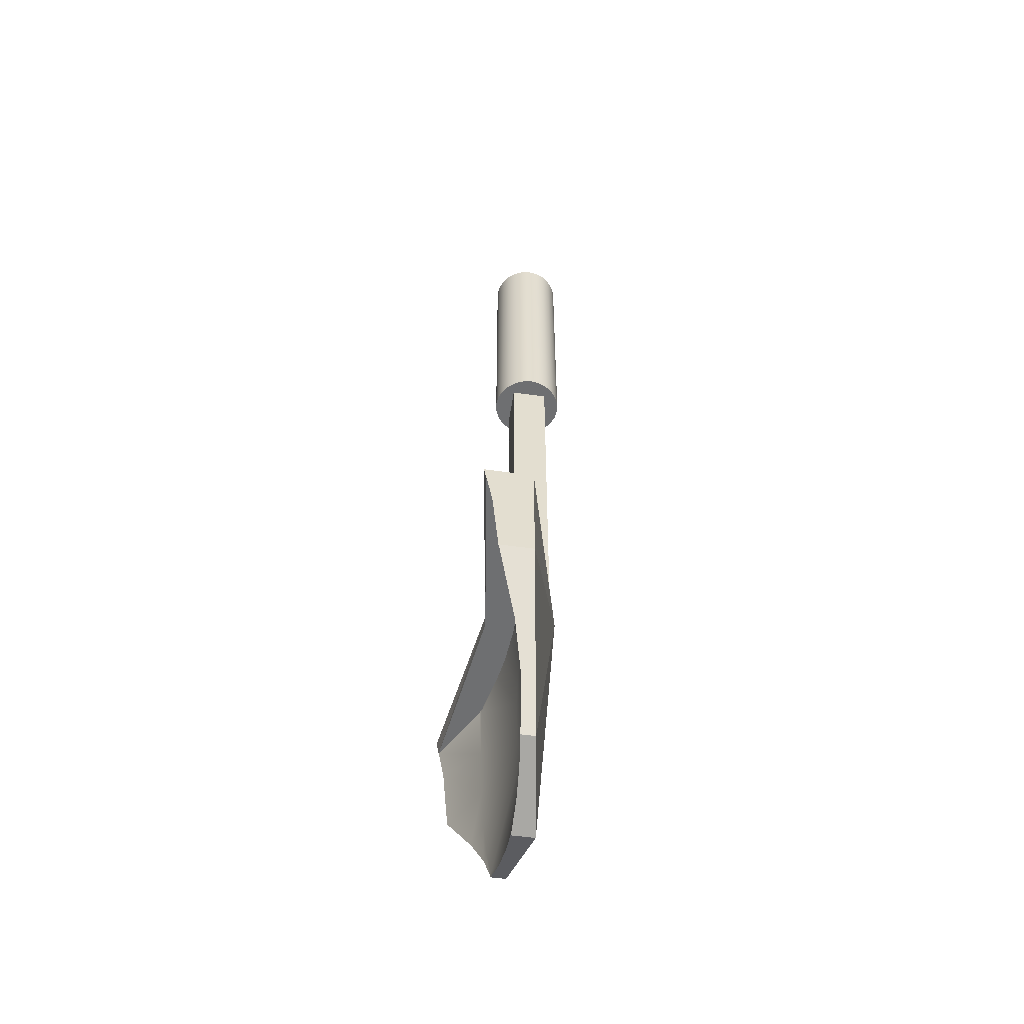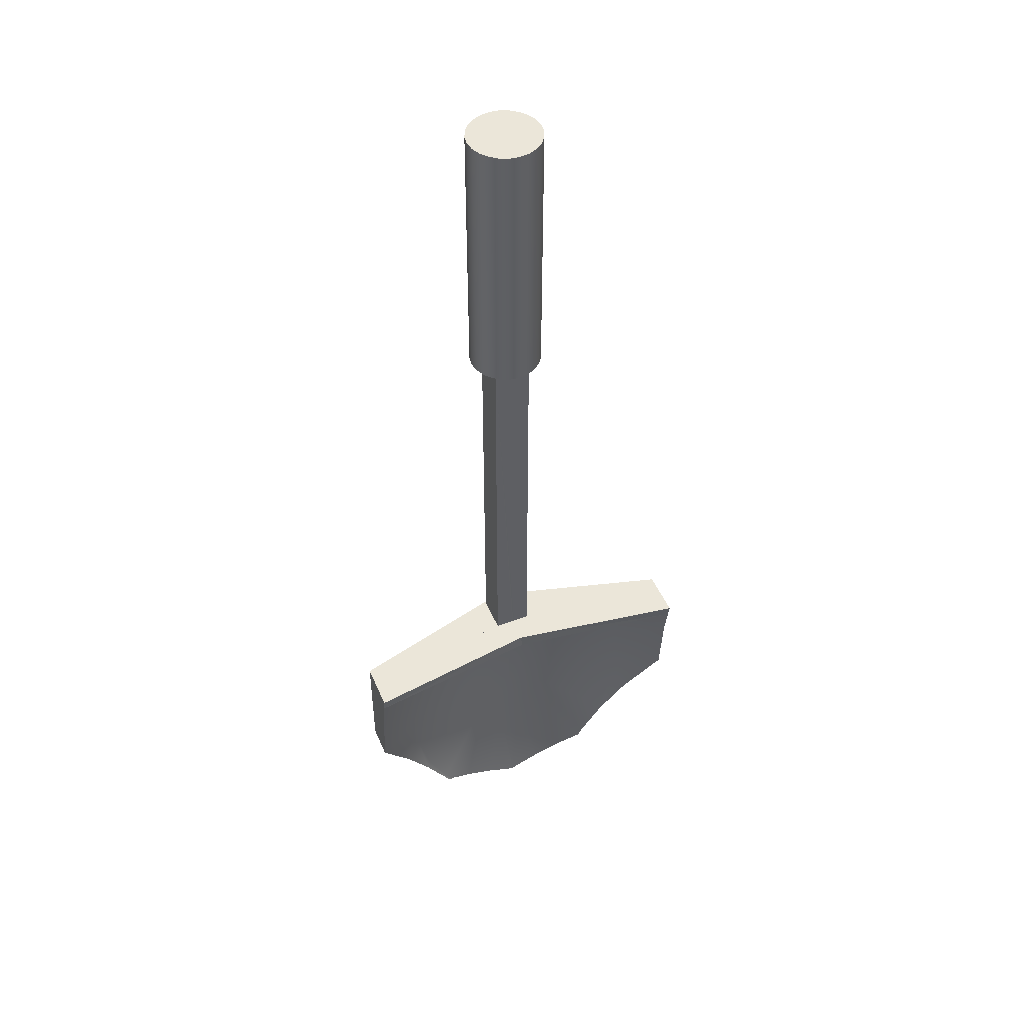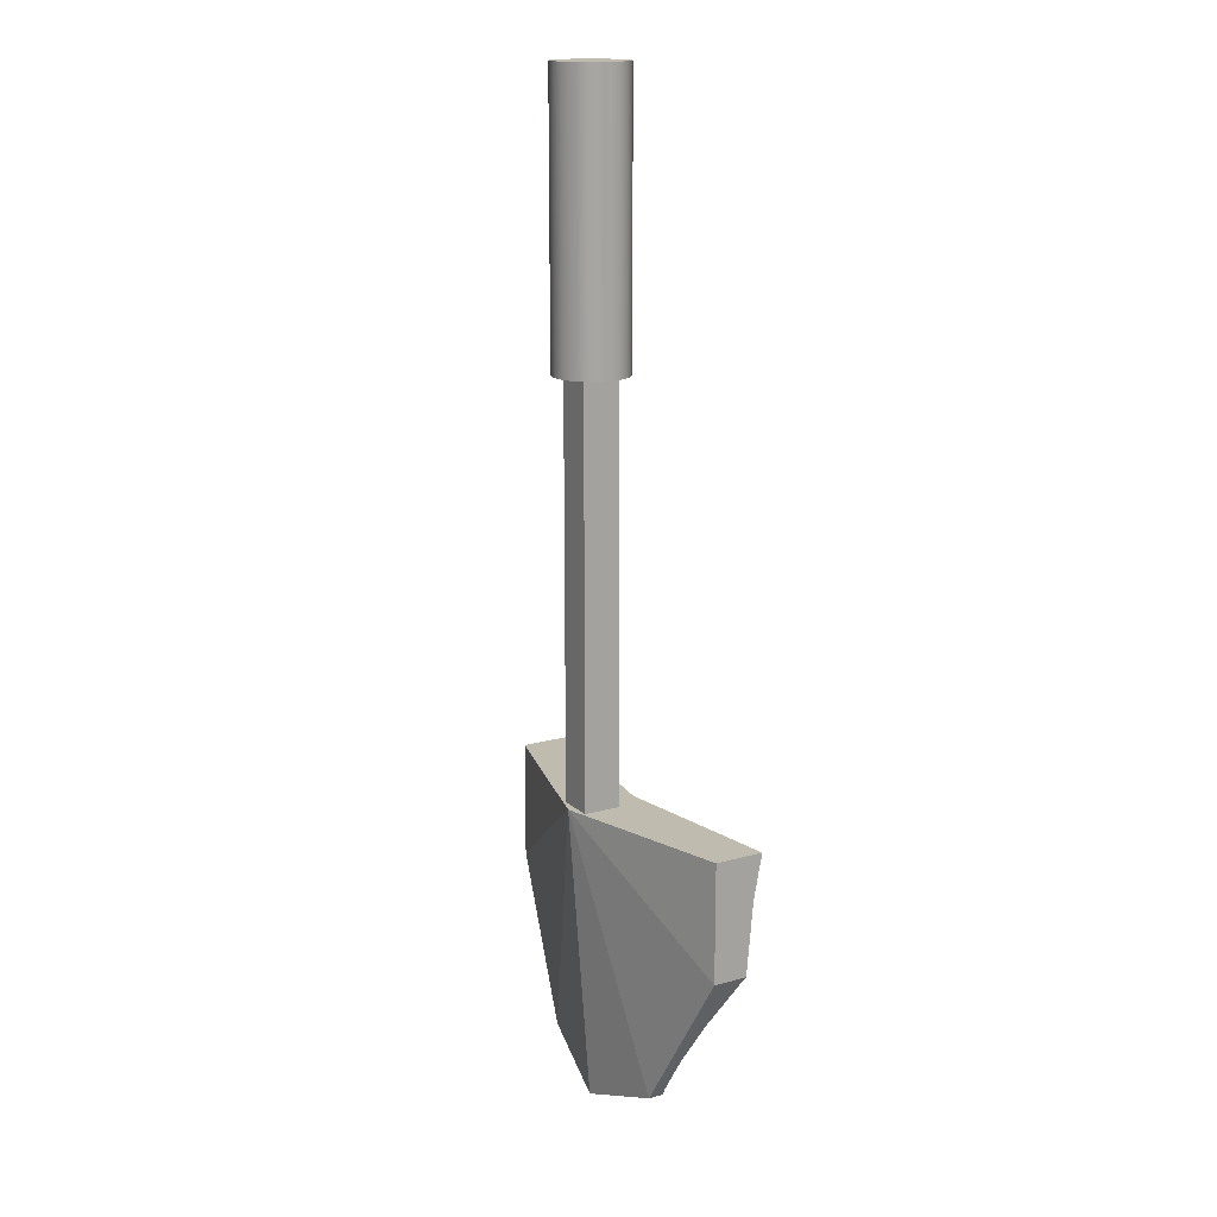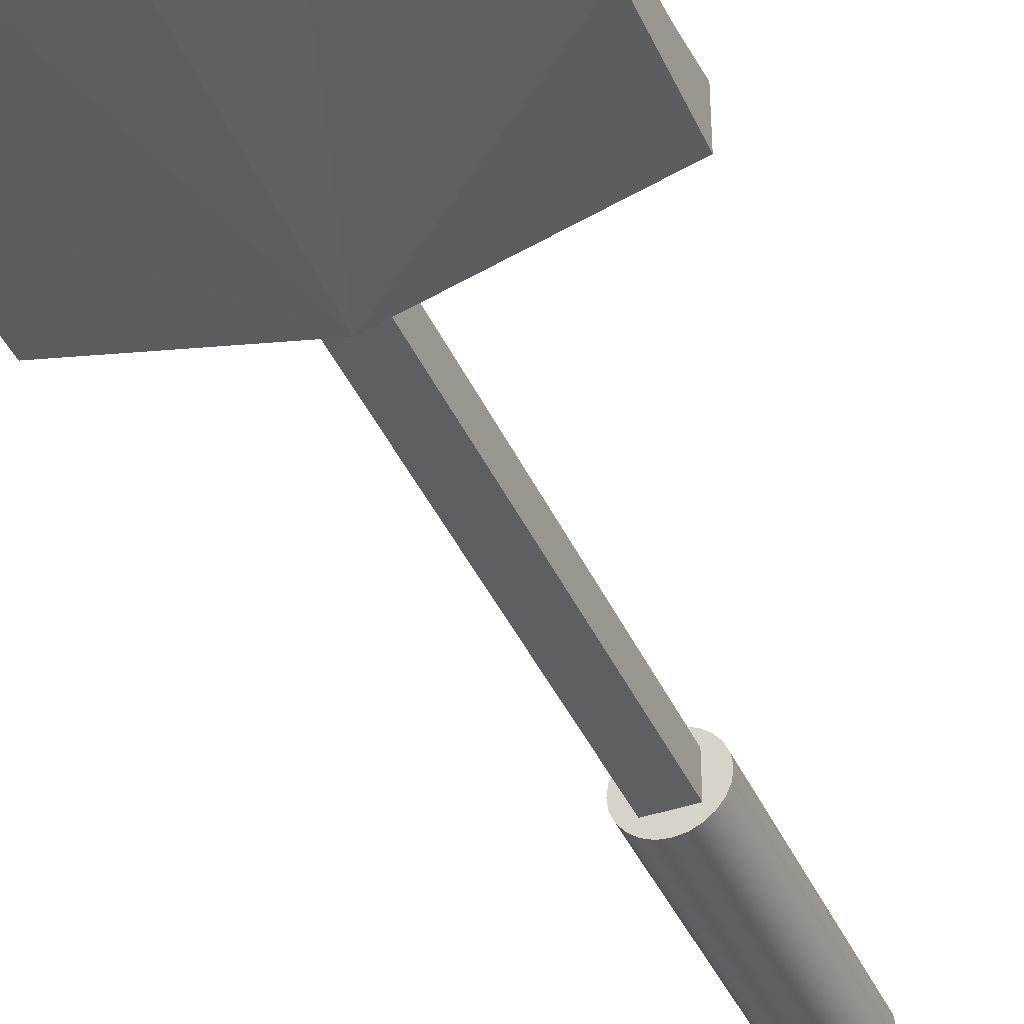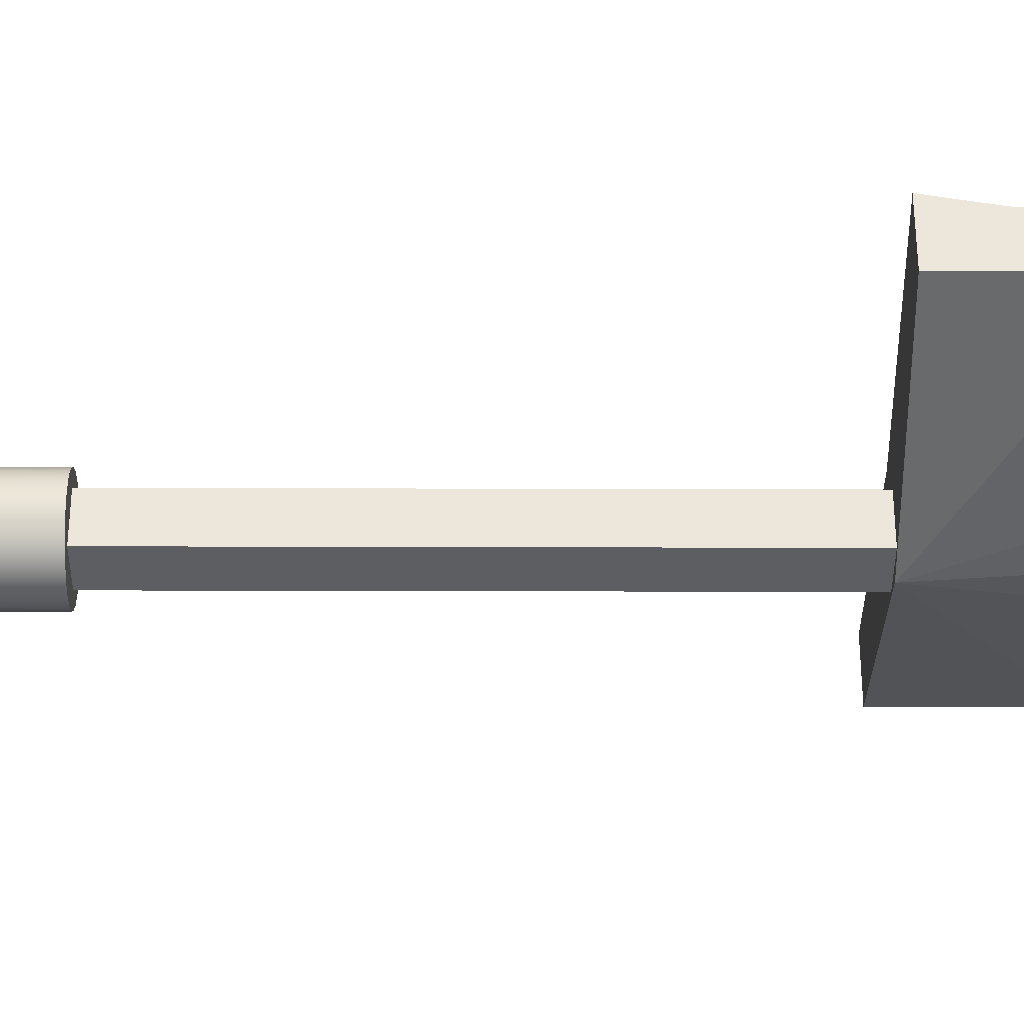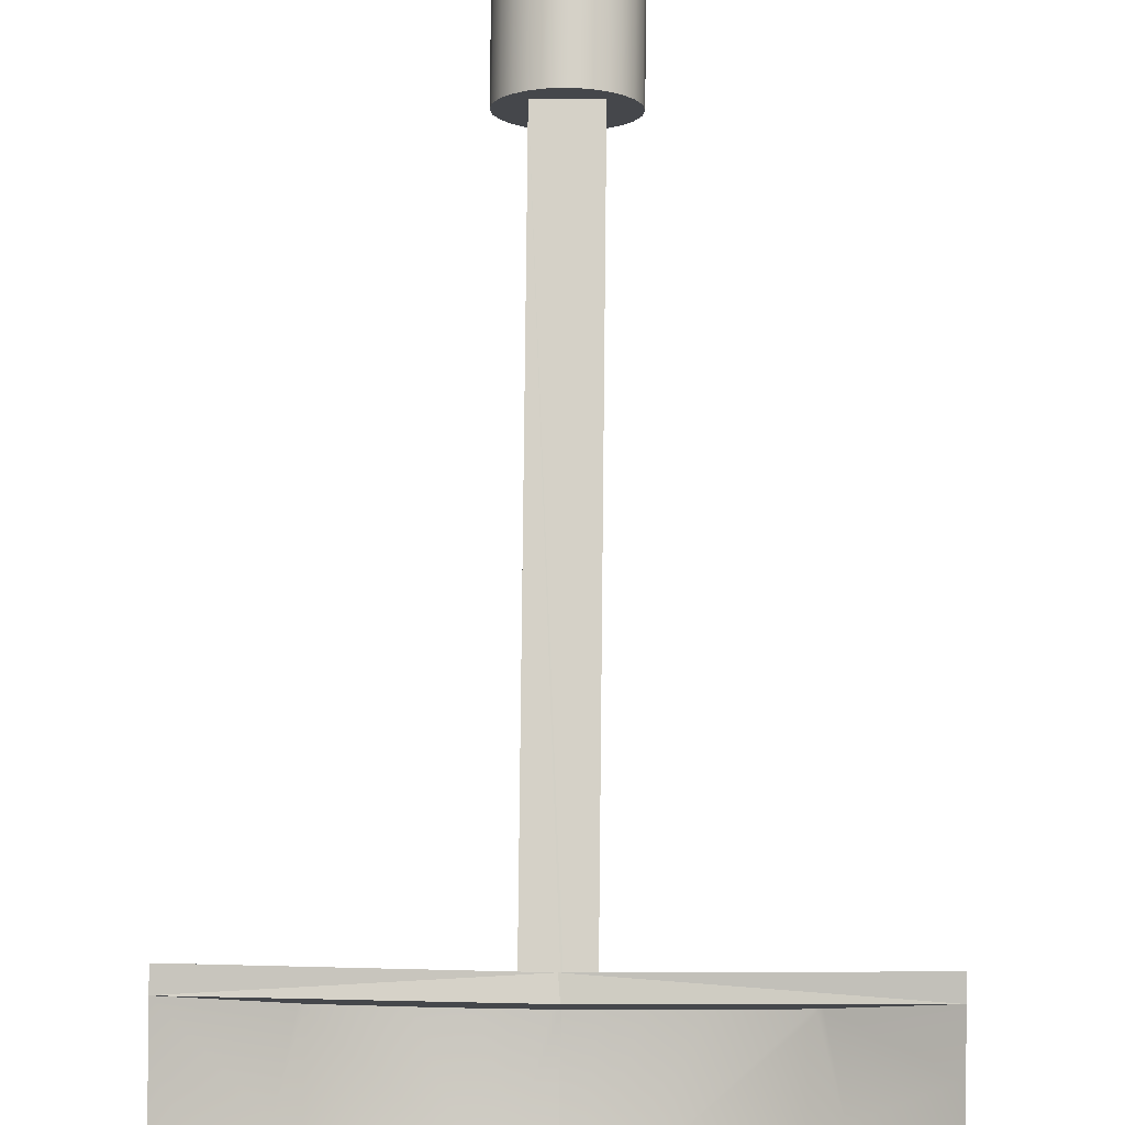
<metadata>
{"format":"obj","ext":"obj","renderer":"f3d","projection":"perspective","resolution":1024,"background":"white","views":[{"elev":-54.6,"azim":-98.6,"up":"+Z"},{"elev":47.8,"azim":157.3,"up":"+Z"},{"elev":16.1,"azim":59.7,"up":"+Z"},{"elev":-40.7,"azim":-157.3,"up":"+Y"},{"elev":-37.6,"azim":89.8,"up":"+Y"},{"elev":79.7,"azim":-179.4,"up":"+Y"}]}
</metadata>
<code>
v   0.0024  -0.0091  -0
v  -0.0024  -0.0091   0
v  -0  -0.0094  -0
v   0.0047  -0.0081  -0
v  -0.0047  -0.0081   0
v   0.0066  -0.0066  -0
v  -0.0066  -0.0066   0
v   0.0081  -0.0047  -0
v  -0.0081  -0.0047   0
v   0.0091  -0.0024  -0
v  -0.0091  -0.0024   0
v   0.0094  -0  -0
v  -0.0094   0   0
v   0.0091   0.0024  -0
v  -0.0091   0.0024   0
v   0.0081   0.0047  -0
v  -0.0081   0.0047   0
v   0.0066   0.0066  -0
v  -0.0066   0.0066   0
v   0.0047   0.0081  -0
v  -0.0047   0.0081   0
v   0.0024   0.0091  -0
v  -0.0024   0.0091   0
v   0   0.0094  -0
v   0.0024  -0.0091  -0.07
v  -0  -0.0094  -0.07
v  -0.0024  -0.0091  -0.07
v  -0.0047  -0.0081  -0.07
v  -0.0066  -0.0066  -0.07
v  -0.0081  -0.0047  -0.07
v  -0.0091  -0.0024  -0.07
v  -0.0094   0  -0.07
v  -0.0091   0.0024  -0.07
v  -0.0081   0.0047  -0.07
v  -0.0066   0.0066  -0.07
v  -0.0047   0.0081  -0.07
v  -0.0024   0.0091  -0.07
v  -0   0.0094  -0.07
v   0.0024   0.0091  -0.07
v   0.0047   0.0081  -0.07
v   0.0066   0.0066  -0.07
v   0.0081   0.0047  -0.07
v   0.0091   0.0024  -0.07
v   0.0094  -0  -0.07
v   0.0091  -0.0024  -0.07
v   0.0081  -0.0047  -0.07
v   0.0066  -0.0066  -0.07
v   0.0047  -0.0081  -0.07
v  -0.0047  -0.0047  -0.07
v  -0.0047   0.0047  -0.07
v   0.0047   0.0047  -0.07
v   0.0047  -0.0047  -0.07
v   0.046   0.0059  -0.2055
v   0.046   0.0185  -0.1752
v   0.046   0.0059  -0.1752
v   0.046   0.0178  -0.1788
v   0.046   0.0163  -0.187
v   0.046   0.0147  -0.2055
v   0   0.0047  -0.1752
v  -0.0003   0.0047  -0.1752
v   0  -0.0047  -0.1752
v  -0.0047   0.0047  -0.1752
v  -0.0047  -0.0047  -0.1752
v  -0.0006   0.0047  -0.1752
v   0  -0.0067  -0.1752
v   0.0047  -0.0047  -0.1752
v   0.0047   0.0047  -0.1752
v  -0   0.0116  -0.1752
v  -0.023   0.0026  -0.2443
v  -0.0161   0.0053  -0.2468
v  -0.0083   0.0048  -0.2497
v  -0.0222   0.0061  -0.2446
v  -0.023   0.0063  -0.2443
v   0   0.0049  -0.2528
v   0  -0.0009  -0.2528
v  -0.0003   0.0048  -0.2526
v   0.023   0.0025  -0.2443
v   0.0077   0.0048  -0.2499
v   0.0212   0.0059  -0.2449
v   0.023   0.0064  -0.2443
v   0.0156   0.0052  -0.247
v  -0.046   0.0178  -0.1788
v  -0.046   0.0061  -0.1752
v  -0.046   0.0185  -0.1752
v  -0.046   0.0061  -0.2055
v  -0.046   0.0163  -0.1872
v  -0.046   0.0147  -0.2055
v   0.0457   0.0145  -0.2059
v   0.0369   0.0095  -0.2208
v   0.0301   0.0071  -0.2323
v   0.0244   0.0063  -0.2419
v   0.024   0.0063  -0.2425
v   0.0324   0.0079  -0.1919
v   0.0335   0.0074  -0.2053
v   0.0324   0.0069  -0.2187
v   0.011   0.0017  -0.2002
v   0.0114   0.0015  -0.2047
v   0.0099   0.0012  -0.2136
v   0.011   0.0013  -0.2093
v   0.029   0.0064  -0.2312
v  -0.0121   0.0016  -0.2048
v  -0.0117   0.0018  -0.2002
v  -0.0117   0.0014  -0.2093
v  -0.0106   0.0019  -0.1959
v  -0.0106   0.0013  -0.2136
v  -0.0088   0.0011  -0.2173
v  -0.0088   0.0021  -0.1922
v  -0.0064   0.001  -0.2201
v  -0.0064   0.0022  -0.1894
v  -0.0036   0.0009  -0.2218
v  -0.0036   0.0022  -0.1877
v  -0.0003   0.0008  -0.2225
v  -0.0003   0.0014  -0.2067
v  -0.0003   0.0022  -0.187
v  -0.0003   0.0016  -0.2028
v  -0.0243   0.0062  -0.242
v  -0.0297   0.0067  -0.2312
v   0.003   0.0009  -0.2218
v   0.003   0.0022  -0.1877
v   0.0057   0.0009  -0.2201
v   0.0057   0.0021  -0.1894
v   0.0081   0.002  -0.1922
v   0.0081   0.001  -0.2173
v   0.0099   0.0019  -0.1959
v   0.017   0.0059  -0.1788
v   0.029   0.0084  -0.1794
v   0.0287   0.0084  -0.1788
v   0.0052   0.0049  -0.1752
v   0.0111   0.0056  -0.1752
v  -0.0003   0.004  -0.1788
v  -0.0297   0.0086  -0.1794
v  -0.0294   0.0087  -0.1788
v  -0.0176   0.006  -0.1788
v  -0.0118   0.0056  -0.1752
v  -0.0058   0.005  -0.1752
v   0.0237   0.006  -0.242
v  -0.037   0.0095  -0.2206
v  -0.033   0.0072  -0.2187
v  -0.0303   0.0071  -0.2319
v  -0.0457   0.0145  -0.2059
v  -0.0342   0.0077  -0.2053
v  -0.033   0.0082  -0.1919
v  -0.0304   0.0092  -0.1788
v  -0.0003   0.0116  -0.1788
v   0.046   0.0078  -0.1788
v   0.0111   0.0049  -0.1788
v   0.0297   0.0089  -0.1788
v  -0.0109   0.0048  -0.1788
v  -0.02   0.0071  -0.1752
v   0.0194   0.0069  -0.1752
f 1 2 3
f 2 1 4
f 2 4 5
f 5 4 6
f 5 6 7
f 7 6 8
f 7 8 9
f 9 8 10
f 9 10 11
f 11 10 12
f 11 12 13
f 13 12 14
f 13 14 15
f 15 14 16
f 15 16 17
f 17 16 18
f 17 18 19
f 19 18 20
f 19 20 21
f 21 20 22
f 21 22 23
f 23 22 24
f 25 3 26
f 3 25 1
f 26 2 27
f 2 26 3
f 27 5 28
f 5 27 2
f 28 7 29
f 7 28 5
f 30 7 9
f 7 30 29
f 31 9 11
f 9 31 30
f 32 11 13
f 11 32 31
f 15 32 13
f 32 15 33
f 17 33 15
f 33 17 34
f 19 34 17
f 34 19 35
f 19 36 35
f 36 19 21
f 21 37 36
f 37 21 23
f 23 38 37
f 38 23 24
f 24 39 38
f 39 24 22
f 22 40 39
f 40 22 20
f 20 41 40
f 41 20 18
f 16 41 18
f 41 16 42
f 14 42 16
f 42 14 43
f 12 43 14
f 43 12 44
f 45 12 10
f 12 45 44
f 46 10 8
f 10 46 45
f 47 8 6
f 8 47 46
f 47 4 48
f 4 47 6
f 48 1 25
f 1 48 4
f 30 49 29
f 49 30 50
f 50 30 31
f 50 31 32
f 50 32 33
f 50 33 34
f 50 34 35
f 50 35 51
f 51 35 41
f 41 35 40
f 40 35 36
f 40 36 39
f 39 36 37
f 39 37 38
f 27 25 26
f 25 27 48
f 48 27 28
f 48 28 47
f 47 28 29
f 47 29 46
f 46 29 52
f 52 29 49
f 46 52 51
f 46 51 45
f 45 51 44
f 44 51 43
f 43 51 42
f 42 51 41
f 53 54 55
f 54 53 56
f 56 53 57
f 57 53 58
f 59 60 61
f 61 62 63
f 62 61 60
f 62 60 64
f 61 60 59
f 63 62 61
f 60 61 62
f 64 60 62
f 65 66 61
f 66 65 55
f 66 55 67
f 67 55 59
f 59 55 68
f 68 55 54
f 69 70 71
f 70 69 72
f 72 69 73
f 69 74 75
f 74 69 76
f 76 69 71
f 74 77 75
f 77 74 78
f 77 79 80
f 79 77 81
f 81 77 78
f 82 83 84
f 83 82 85
f 85 82 86
f 85 86 87
f 51 62 50
f 62 51 64
f 51 60 64
f 51 59 60
f 67 59 51
f 53 88 58
f 88 53 89
f 89 53 77
f 89 77 90
f 90 77 91
f 91 77 92
f 92 77 80
f 93 57 94
f 88 94 57
f 58 88 57
f 95 94 89
f 88 89 94
f 96 93 97
f 94 97 93
f 98 99 100
f 95 100 99
f 101 102 103
f 104 103 102
f 105 103 104
f 106 105 104
f 107 106 104
f 108 106 107
f 109 108 107
f 110 108 109
f 111 110 109
f 112 110 111
f 113 112 111
f 111 114 113
f 115 113 114
f 70 108 71
f 110 71 108
f 116 106 72
f 70 72 106
f 108 70 106
f 73 116 72
f 117 105 116
f 106 116 105
f 99 97 95
f 94 95 97
f 113 115 112
f 118 112 115
f 114 118 115
f 119 118 114
f 120 118 119
f 121 120 119
f 122 120 121
f 123 120 122
f 98 123 122
f 124 98 122
f 99 98 124
f 96 99 124
f 97 99 96
f 122 125 124
f 126 124 125
f 127 126 125
f 119 128 121
f 129 121 128
f 114 130 119
f 60 119 130
f 59 119 60
f 128 119 59
f 131 132 104
f 133 104 132
f 107 104 133
f 134 135 109
f 111 109 135
f 135 64 111
f 114 111 64
f 130 114 64
f 60 130 64
f 123 98 136
f 100 136 98
f 118 120 78
f 81 78 120
f 112 118 76
f 74 76 118
f 78 74 118
f 71 110 76
f 112 76 110
f 137 138 139
f 117 139 138
f 138 103 117
f 105 117 103
f 140 141 137
f 138 137 141
f 141 101 138
f 103 138 101
f 87 86 140
f 142 140 86
f 141 140 142
f 141 142 101
f 102 101 142
f 82 143 86
f 142 86 143
f 131 142 143
f 142 131 102
f 104 102 131
f 124 126 96
f 93 96 126
f 100 95 90
f 89 90 95
f 79 136 80
f 92 80 136
f 136 100 92
f 91 92 100
f 90 91 100
f 120 123 81
f 136 81 123
f 79 81 136
f 139 117 116
f 77 65 75
f 55 65 53
f 53 65 77
f 75 65 69
f 65 83 85
f 65 85 69
f 66 51 52
f 51 66 67
f 66 59 61
f 59 66 67
f 61 59 66
f 67 66 59
f 61 49 63
f 49 61 52
f 52 61 66
f 61 63 65
f 59 64 60
f 63 83 65
f 83 63 62
f 83 62 64
f 83 64 59
f 83 59 68
f 83 68 84
f 62 49 50
f 49 62 63
f 56 144 68
f 54 56 68
f 125 145 146
f 145 125 127
f 145 127 147
f 145 147 56
f 146 145 125
f 127 125 145
f 147 127 145
f 56 147 145
f 73 69 116
f 140 85 87
f 85 140 137
f 85 137 69
f 69 137 139
f 69 139 116
f 144 146 130
f 146 144 125
f 125 144 127
f 127 144 147
f 147 144 56
f 126 147 93
f 56 93 147
f 57 93 56
f 126 127 147
f 68 82 84
f 68 144 82
f 148 144 130
f 144 148 133
f 144 133 132
f 144 132 143
f 144 143 82
f 131 143 132
f 149 134 133
f 107 133 134
f 109 107 134
f 121 129 122
f 125 122 129
f 150 125 129

</code>
